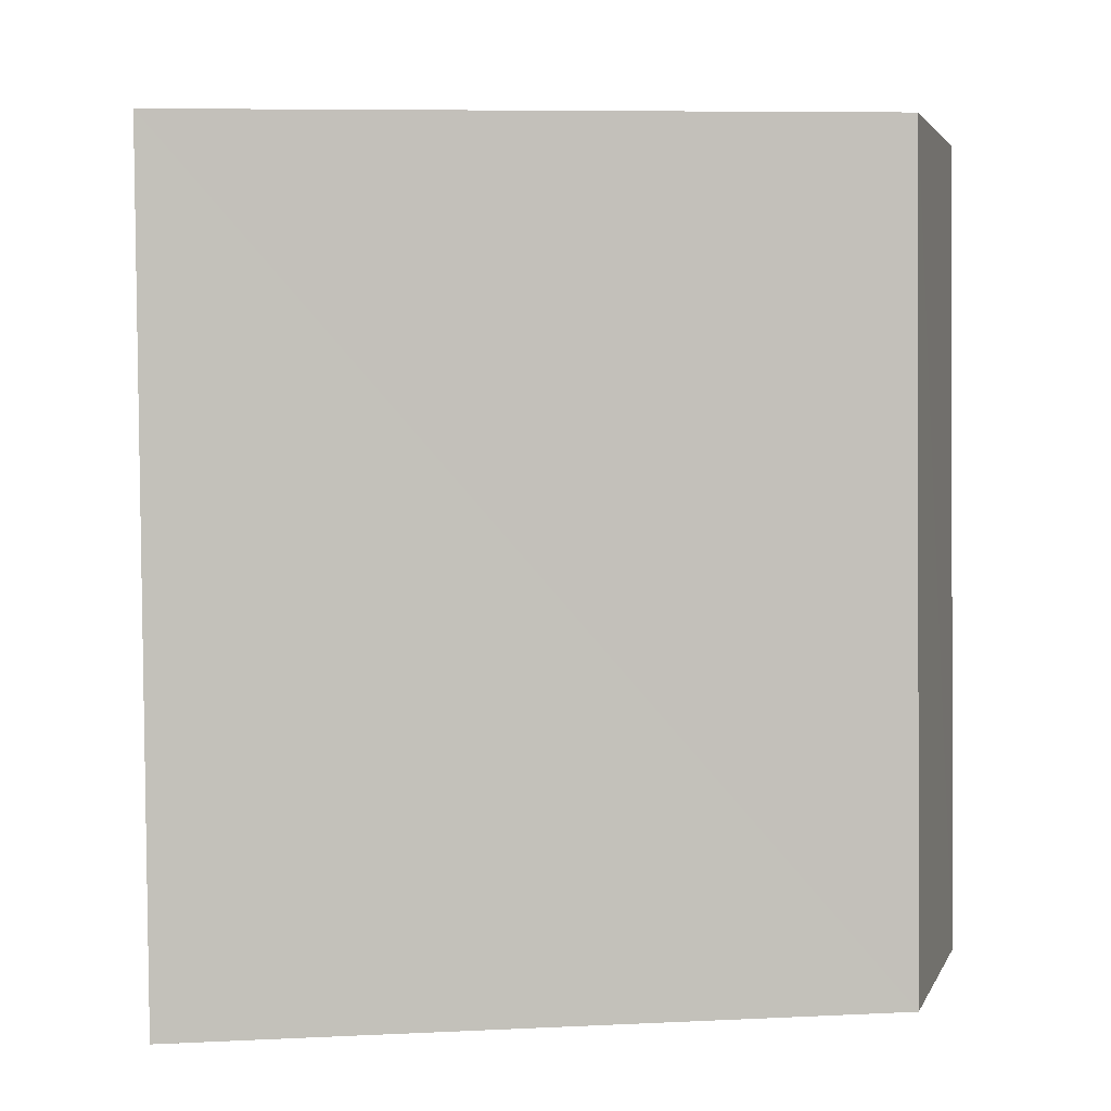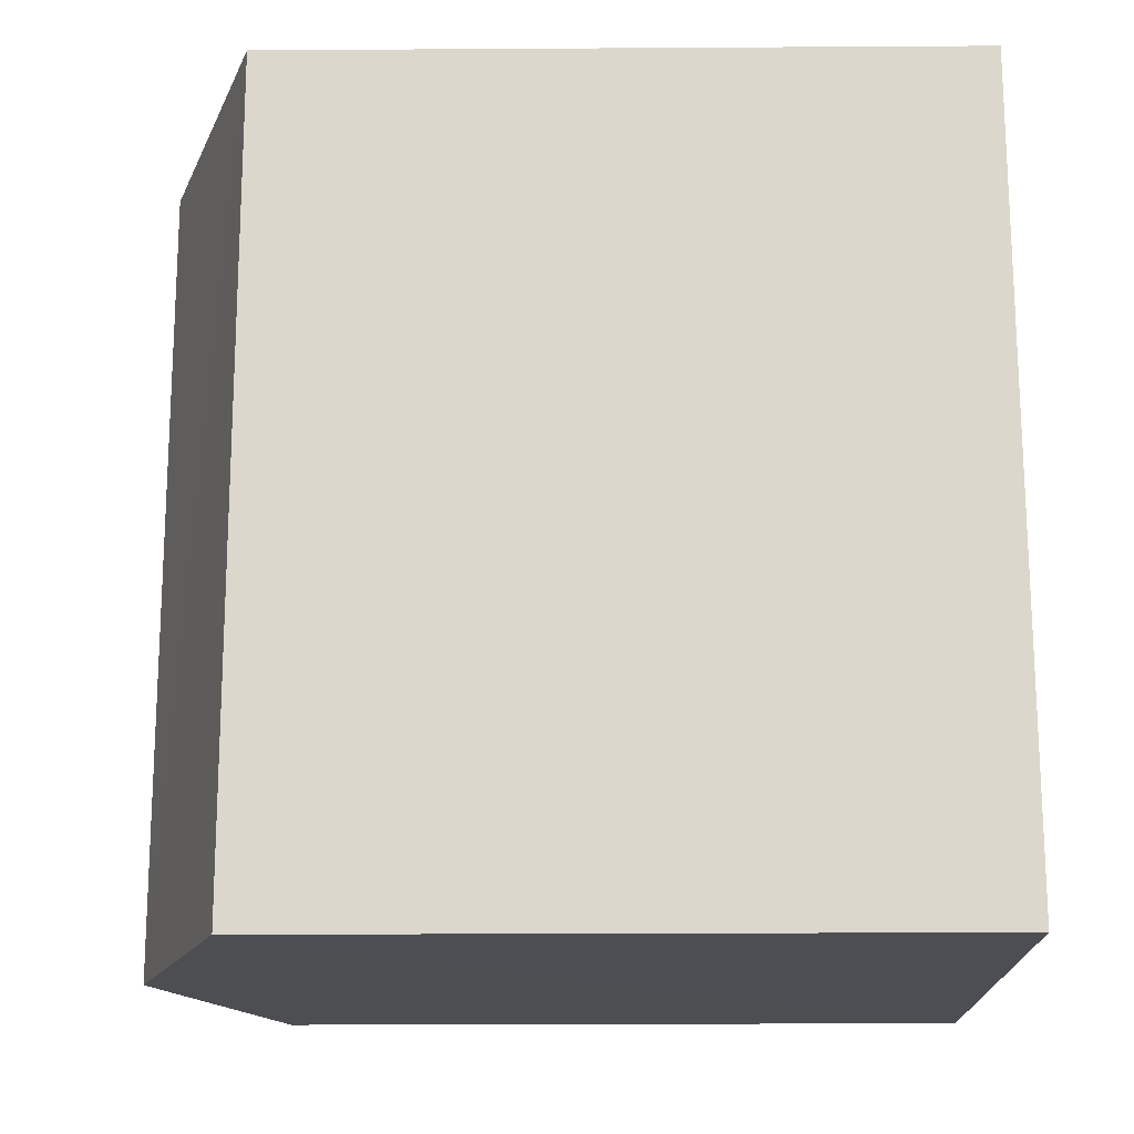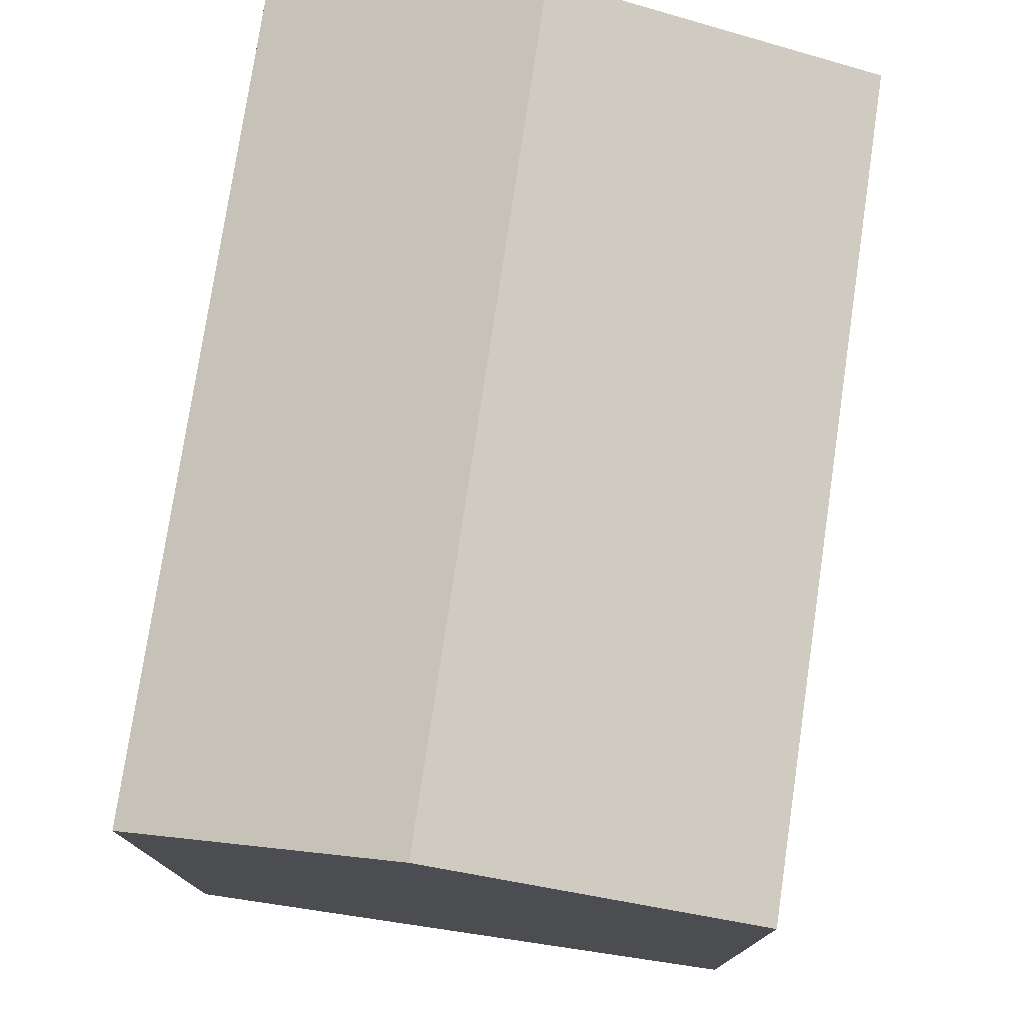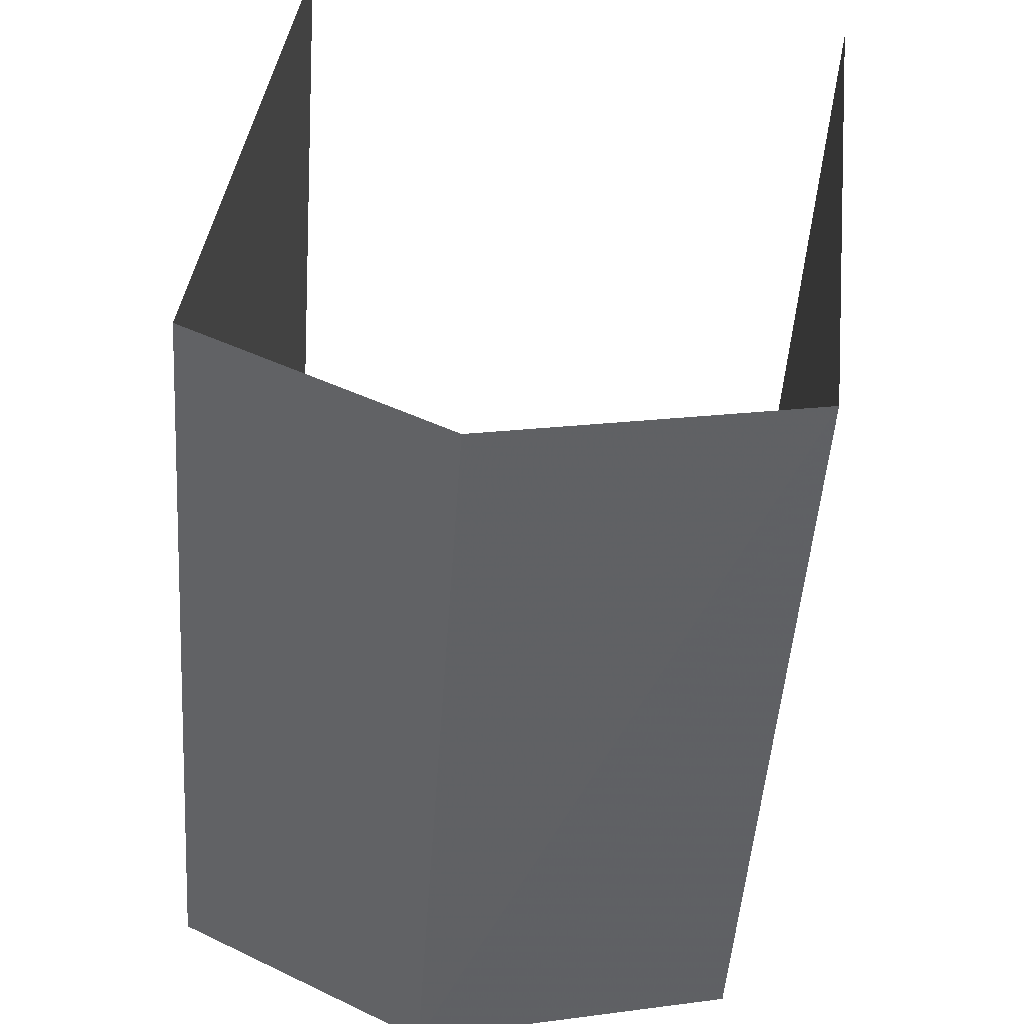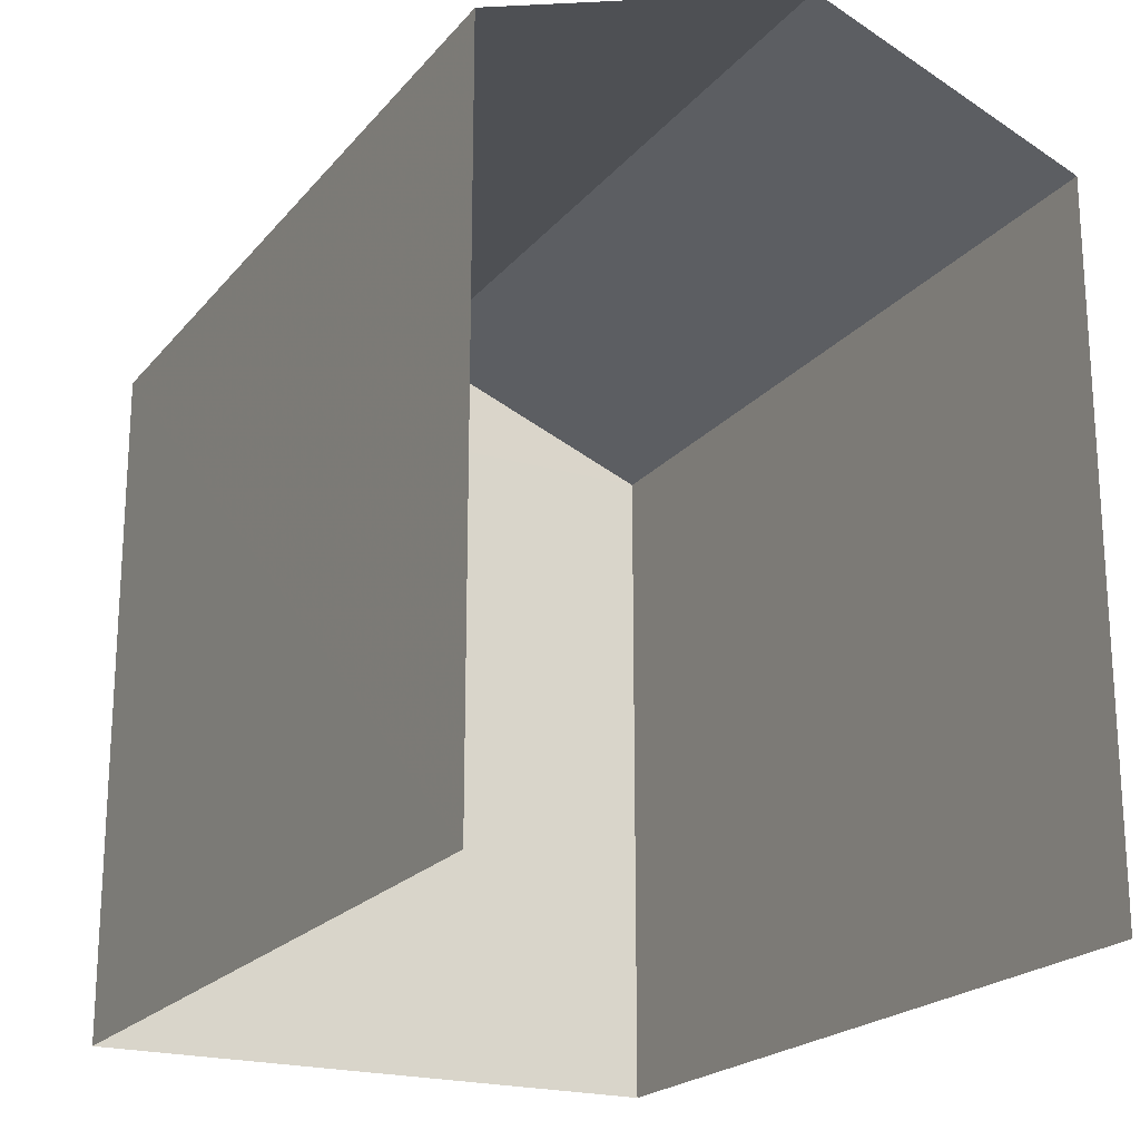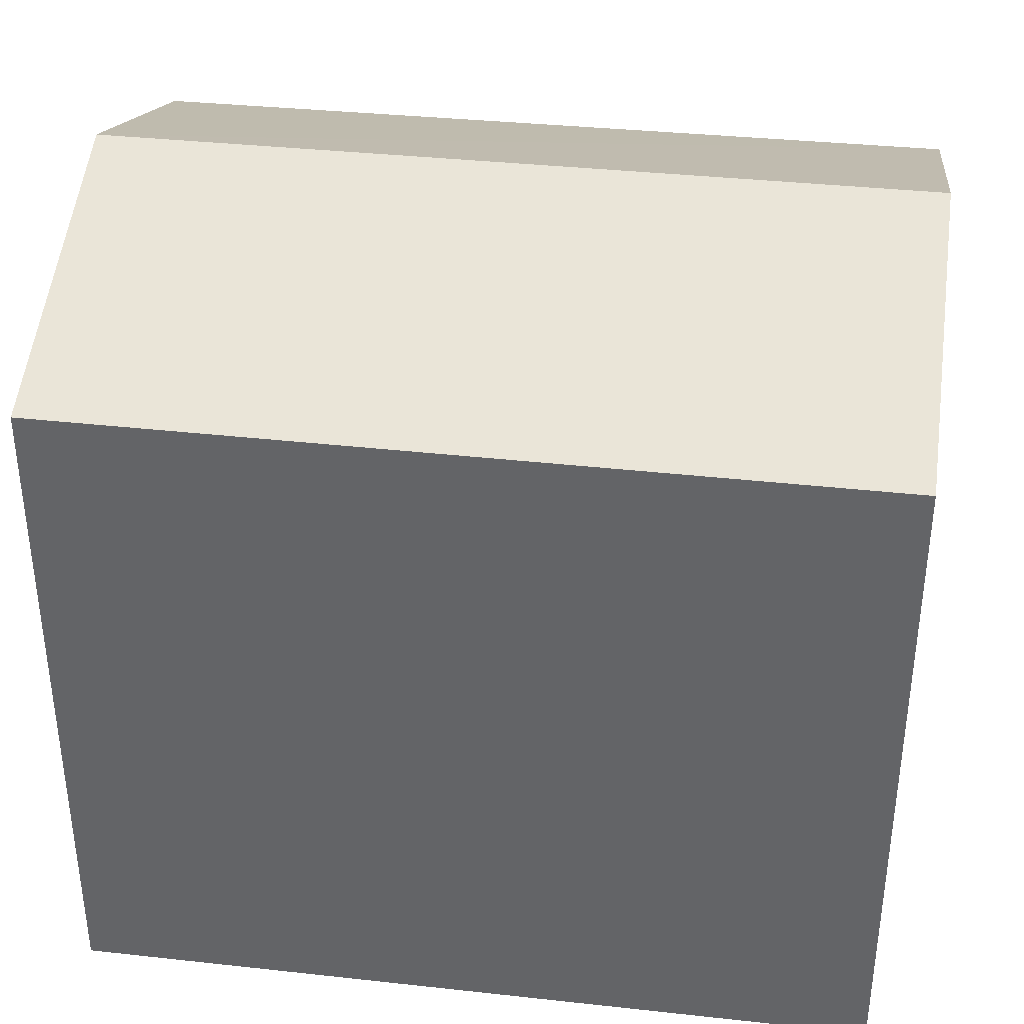
<metadata>
{"format":"obj","ext":"obj","renderer":"f3d","projection":"perspective","resolution":1024,"background":"white","views":[{"elev":6.9,"azim":-97.5,"up":"+Y"},{"elev":-21.2,"azim":90.6,"up":"+Y"},{"elev":76.7,"azim":4.4,"up":"+Z"},{"elev":39.0,"azim":6.5,"up":"+Y"},{"elev":-20.8,"azim":148.1,"up":"+Z"},{"elev":37.7,"azim":93.9,"up":"+Z"}]}
</metadata>
<code>
v -3.728e+05 -1.049e+05 25.93
v -3.728e+05 -1.048e+05 25.93
v -3.728e+05 -1.048e+05 25.93
v -3.728e+05 -1.049e+05 25.93
v -3.728e+05 -1.049e+05 33.51
v -3.728e+05 -1.048e+05 32.47
v -3.728e+05 -1.048e+05 33.51
v -3.728e+05 -1.049e+05 32.47
v -3.728e+05 -1.048e+05 32.47
v -3.728e+05 -1.049e+05 32.47
f 1 2 3
f 4 1 3
f 3 2 6
f 6 9 7
f 6 2 9
f 5 6 7
f 5 8 6
f 9 10 5
f 7 9 5
f 10 1 8
f 10 8 5
f 1 4 8
f 8 4 3
f 6 8 3
f 10 2 1
f 10 9 2

</code>
